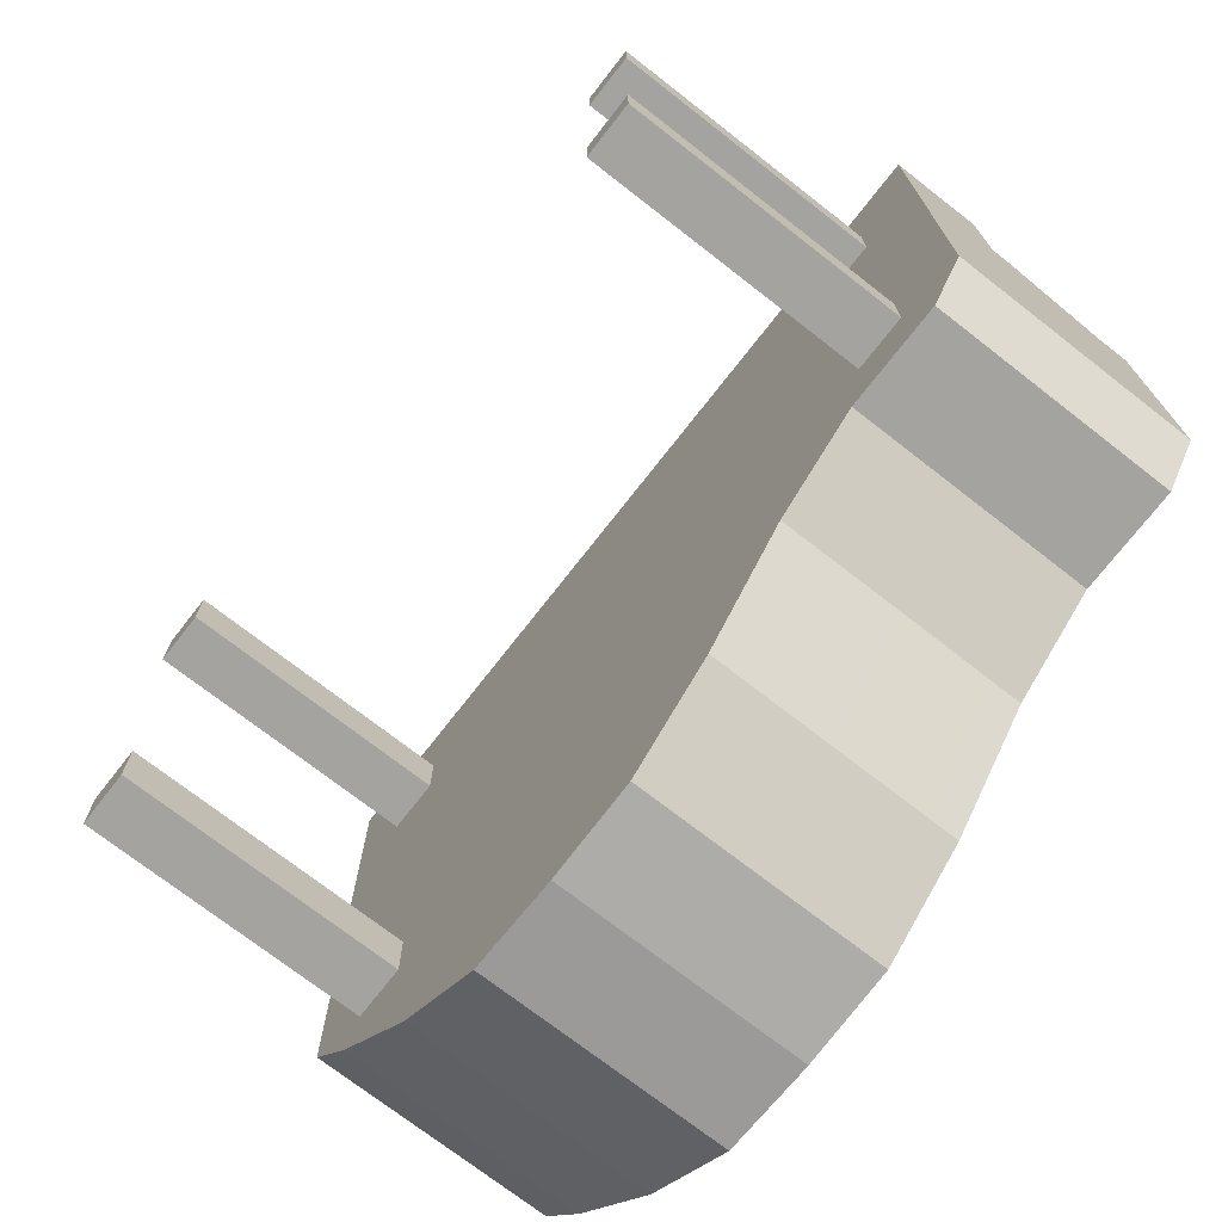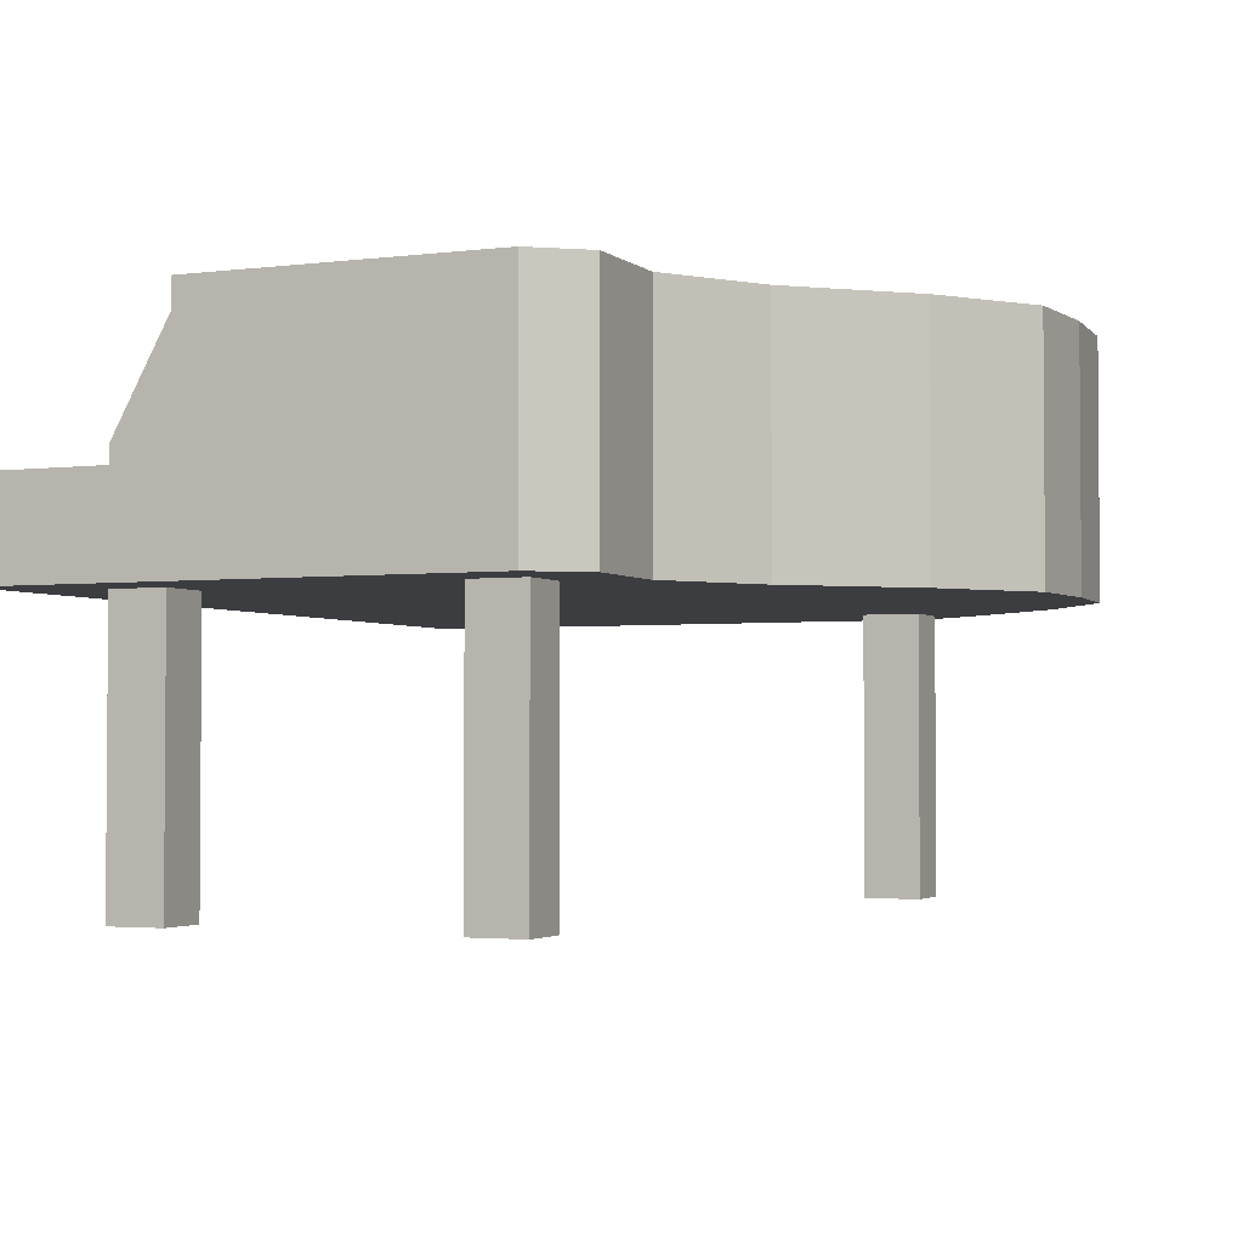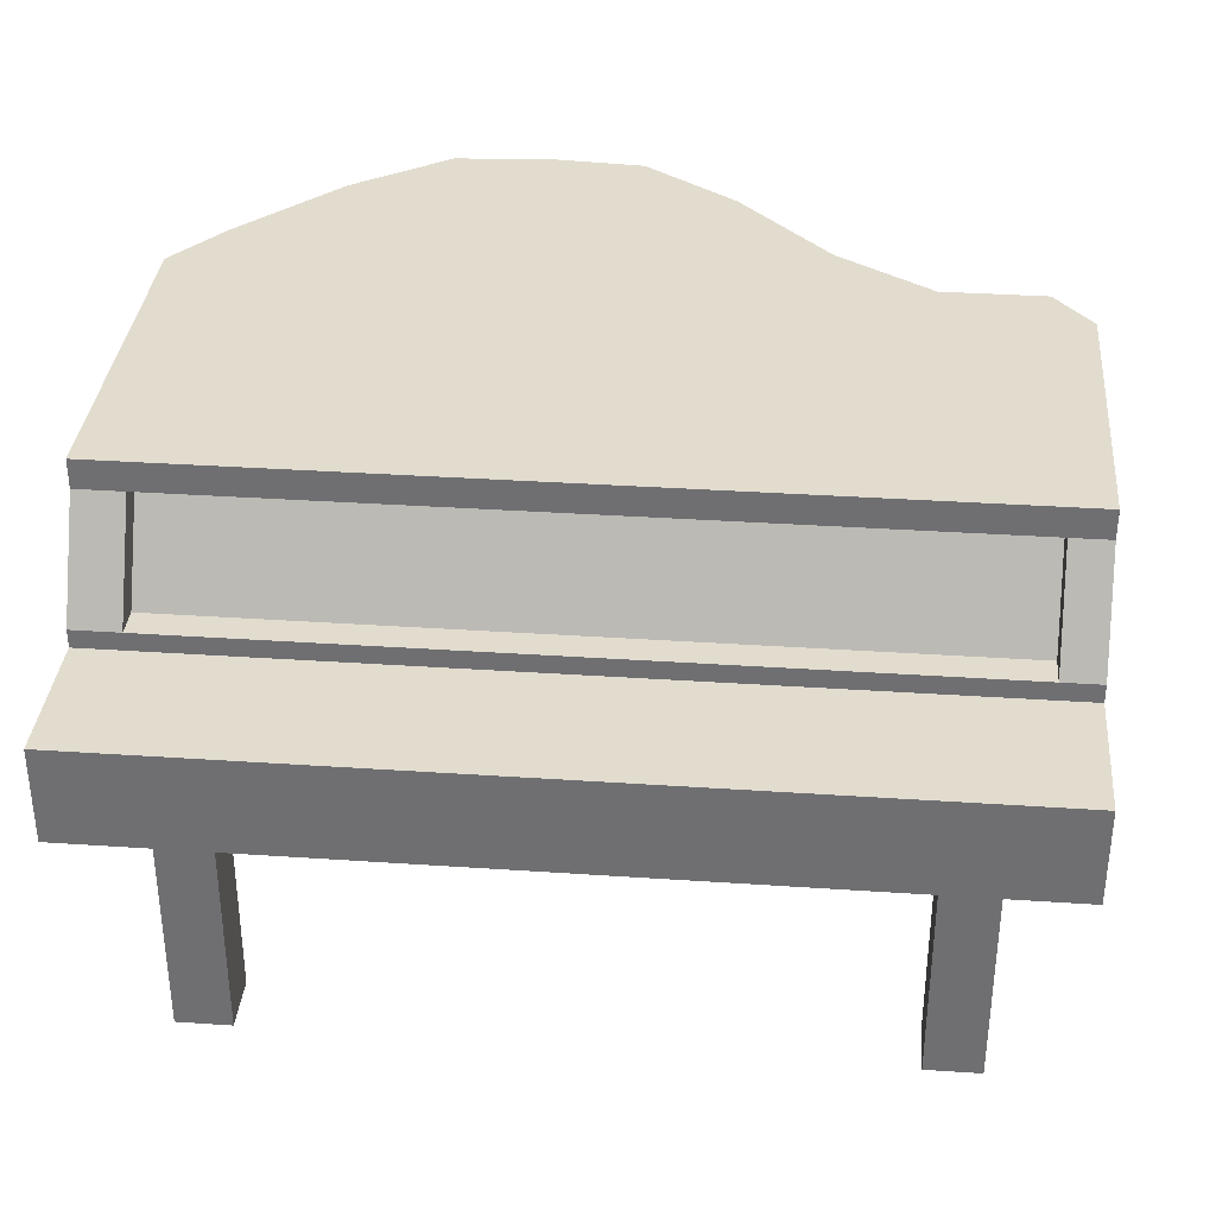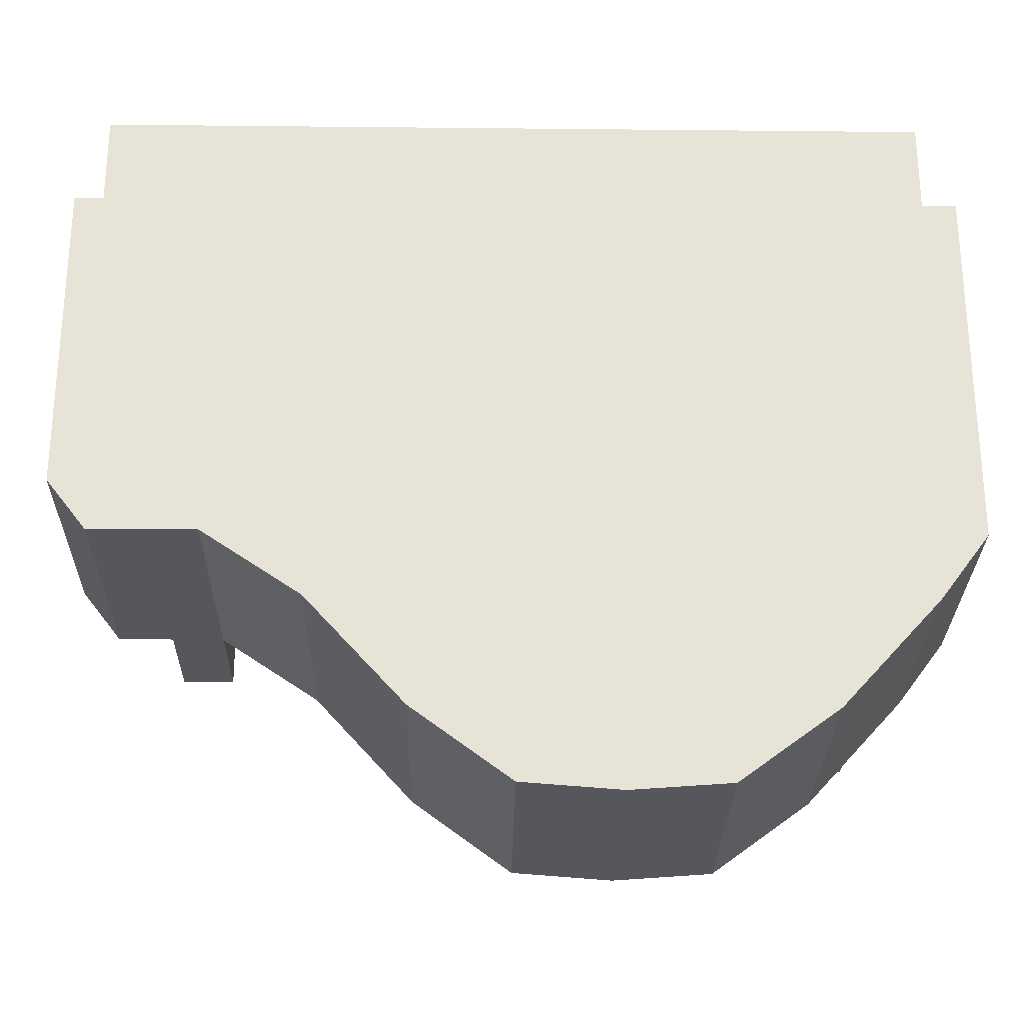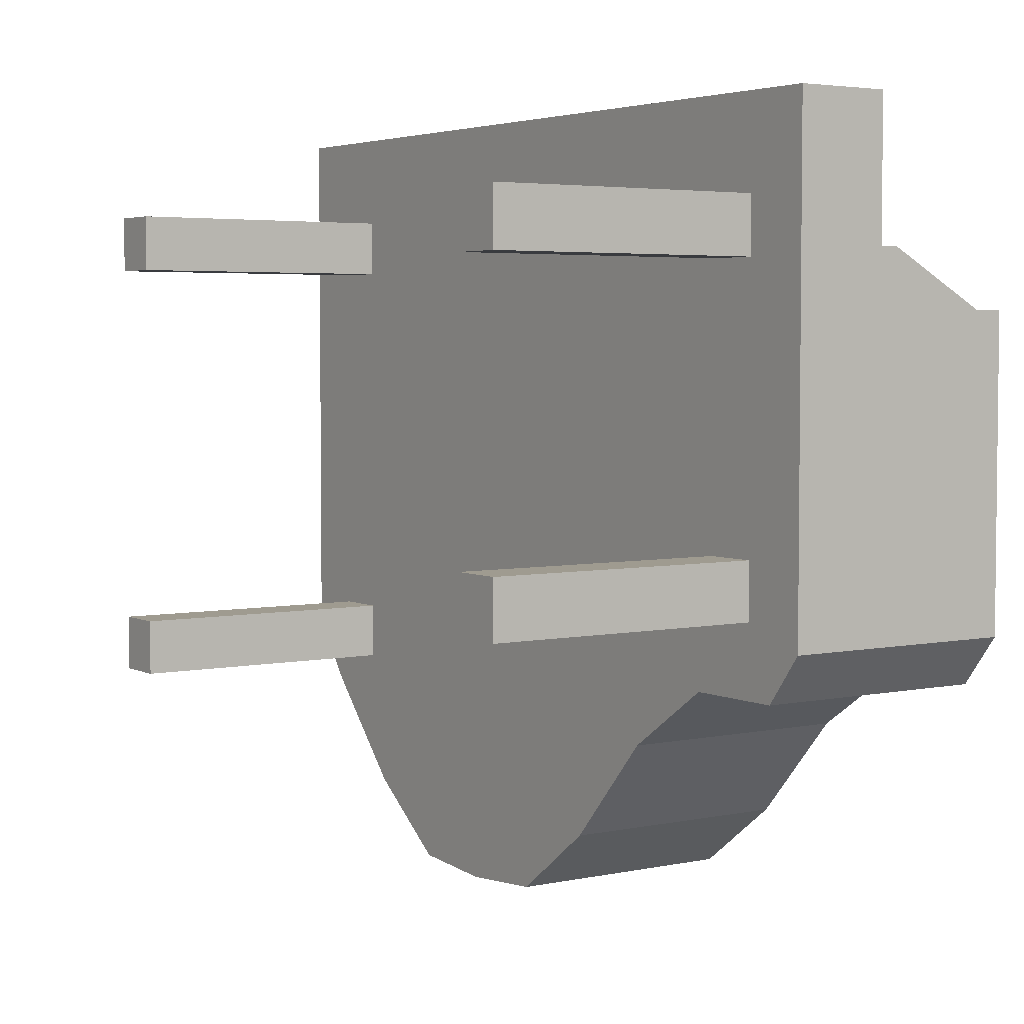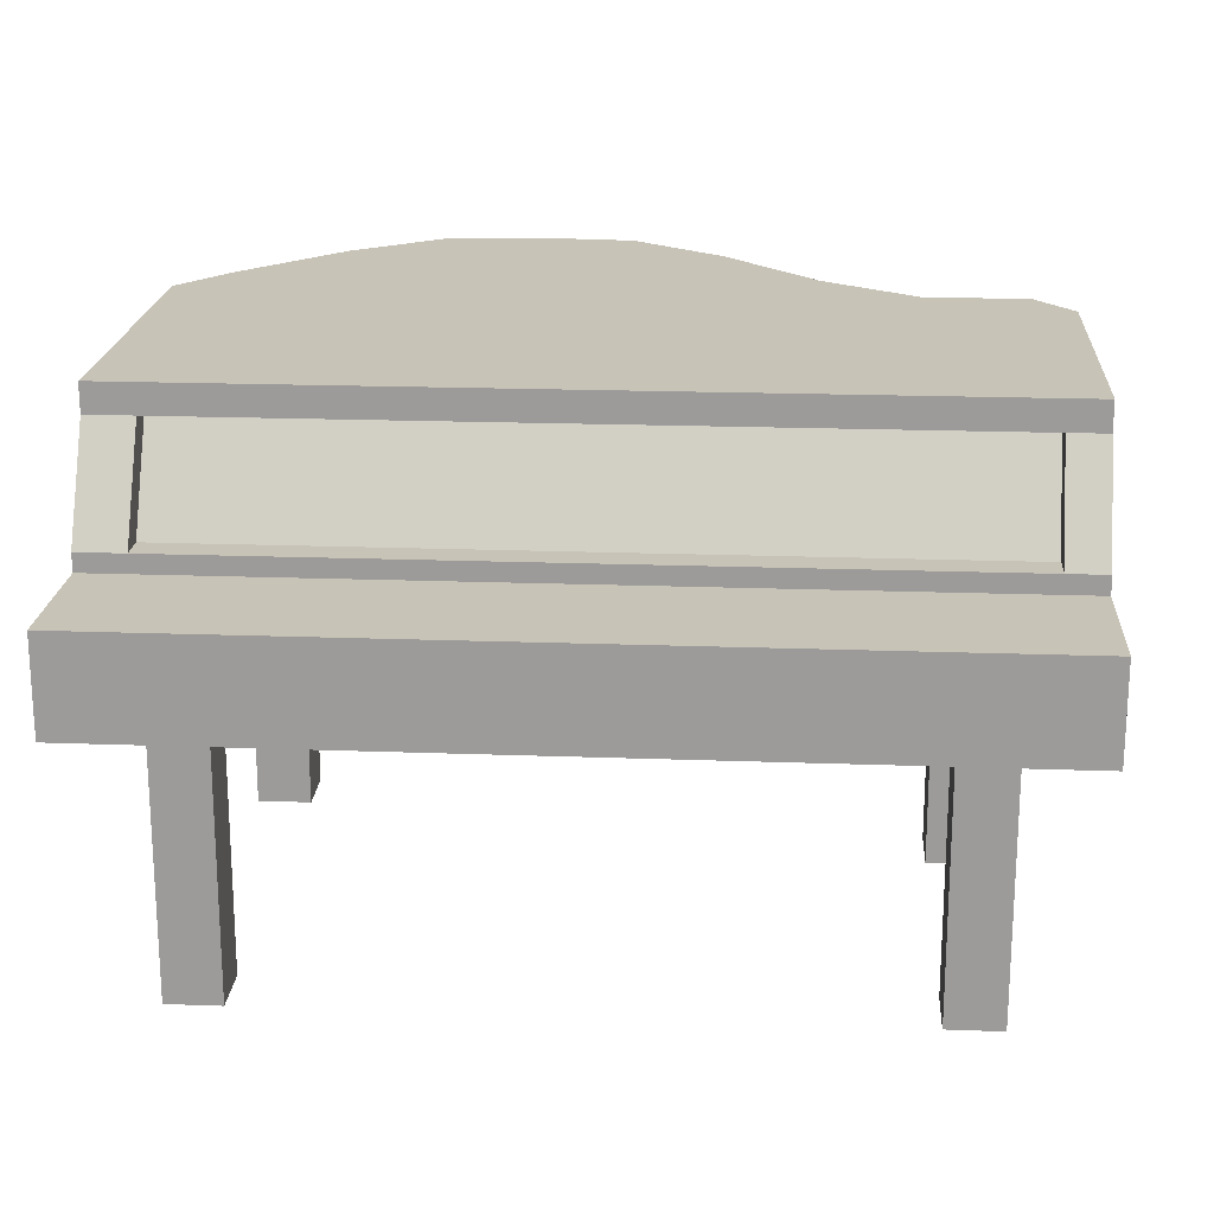
<metadata>
{"format":"obj","ext":"obj","renderer":"f3d","projection":"perspective","resolution":1024,"background":"white","views":[{"elev":-73.0,"azim":52.1,"up":"+Z"},{"elev":-2.7,"azim":113.8,"up":"+Y"},{"elev":34.6,"azim":5.2,"up":"+Y"},{"elev":-27.0,"azim":179.1,"up":"+Z"},{"elev":4.0,"azim":55.9,"up":"+Z"},{"elev":19.6,"azim":3.9,"up":"+Y"}]}
</metadata>
<code>
o Piano_Plane.001
v -0.9928 0.5868 -0.3979
v 0.7965 0.5868 -0.3979
v -0.9928 0.5868 -1.203
v 0.7965 0.5868 -1.099
v 0.5017 0.5868 -0.3979
v 0.5017 0.5868 -1.203
v -0.2956 0.5868 -1.719
v -0.2956 0.5868 -0.3979
v 0.103 0.5868 -0.3979
v 0.103 0.5868 -1.556
v -0.6942 0.5868 -1.556
v -0.6942 0.5868 -0.3979
v -0.8935 0.5868 -1.336
v -0.8935 0.5868 -0.3979
v -0.4949 0.5868 -0.3979
v -0.4949 0.5868 -1.704
v -0.09627 0.5868 -1.704
v -0.09627 0.5868 -0.3979
v 0.3024 0.5868 -0.3979
v 0.3024 0.5868 -1.336
v 0.7163 0.5868 -0.3979
v 0.7163 0.5868 -1.203
v -0.9928 1.098 -1.203
v -0.9928 1.098 -0.5172
v 0.7163 1.098 -0.5172
v 0.7965 1.098 -0.5172
v 0.7965 1.098 -1.099
v -0.8935 1.098 -1.336
v 0.3024 1.098 -0.5172
v 0.5017 1.098 -0.5172
v 0.7163 1.098 -1.203
v 0.5017 1.098 -1.203
v -0.09627 1.098 -1.704
v -0.2956 1.098 -1.719
v -0.4949 1.098 -0.5172
v -0.2956 1.098 -0.5172
v -0.09627 1.098 -0.5172
v 0.103 1.098 -0.5172
v 0.3024 1.098 -1.336
v 0.103 1.098 -1.556
v -0.4949 1.098 -1.704
v -0.6942 1.098 -1.556
v -0.8935 1.098 -0.5172
v -0.6942 1.098 -0.5172
v 0.103 0.8426 -1.556
v 0.3024 0.8426 -1.336
v 0.5017 0.8426 -1.203
v 0.5017 0.7855 -0.3979
v 0.3024 0.7855 -0.3979
v -0.4949 0.7855 -0.3979
v -0.6942 0.7855 -0.3979
v 0.7163 0.8426 -1.203
v -0.4949 0.8426 -1.704
v -0.2956 0.8426 -1.719
v -0.6942 0.8426 -1.556
v 0.7163 0.7855 -0.3979
v -0.8935 0.7855 -0.3979
v 0.7965 0.8426 -1.099
v -0.09627 0.8426 -1.704
v -0.9928 0.7855 -0.3979
v -0.9928 0.8426 -1.203
v -0.2956 0.7855 -0.3979
v -0.09627 0.7855 -0.3979
v 0.7965 0.7855 -0.3979
v -0.8935 0.8426 -1.336
v 0.103 0.7855 -0.3979
v 0.7163 0.5868 -0.04429
v 0.7965 0.5868 -0.04429
v 0.3024 0.5868 -0.04429
v 0.5017 0.5868 -0.04429
v -0.4949 0.5868 -0.04429
v -0.2956 0.5868 -0.04429
v -0.09627 0.5868 -0.04429
v 0.103 0.5868 -0.04429
v -0.8935 0.5868 -0.04429
v -0.6942 0.5868 -0.04429
v -0.9928 0.5868 -0.04429
v 0.3024 0.7855 -0.04429
v -0.6942 0.7855 -0.04429
v -0.8935 0.7855 -0.04429
v 0.5017 0.7855 -0.04429
v -0.4949 0.7855 -0.04429
v 0.7163 0.7855 -0.04429
v -0.9928 0.7855 -0.04429
v -0.2956 0.7855 -0.04429
v -0.09627 0.7855 -0.04429
v 0.7965 0.7855 -0.04429
v 0.103 0.7855 -0.04429
v -0.8567 0.002054 -0.237
v -0.8567 0.6591 -0.237
v -0.8567 0.002054 -0.3561
v -0.8567 0.6591 -0.3561
v -0.744 0.002054 -0.237
v -0.744 0.6591 -0.237
v -0.744 0.002054 -0.3561
v -0.744 0.6591 -0.3561
v 0.54 0.002054 -0.237
v 0.54 0.6591 -0.237
v 0.54 0.002054 -0.3561
v 0.54 0.6591 -0.3561
v 0.6527 0.002054 -0.237
v 0.6527 0.6591 -0.237
v 0.6527 0.002054 -0.3561
v 0.6527 0.6591 -0.3561
v -0.8567 0.002054 -1.144
v -0.8567 0.6591 -1.144
v -0.8567 0.002054 -1.264
v -0.8567 0.6591 -1.264
v -0.744 0.002054 -1.144
v -0.744 0.6591 -1.144
v -0.744 0.002054 -1.264
v -0.744 0.6591 -1.264
v 0.54 0.002054 -0.9317
v 0.54 0.6591 -0.9317
v 0.54 0.002054 -1.051
v 0.54 0.6591 -1.051
v 0.6527 0.002054 -0.9317
v 0.6527 0.6591 -0.9317
v 0.6527 0.002054 -1.051
v 0.6527 0.6591 -1.051
v 0.103 1.038 -1.556
v 0.5017 1.038 -0.5172
v -0.4949 1.038 -0.5172
v -0.4949 1.038 -1.704
v -0.6942 1.038 -1.556
v 0.7163 1.038 -0.5172
v -0.9928 1.038 -0.5172
v -0.2956 1.038 -0.5172
v -0.09627 1.038 -0.5172
v 0.7965 1.038 -0.5172
v -0.8935 1.038 -1.336
v 0.103 1.038 -0.5172
v 0.3024 1.038 -1.336
v 0.5017 1.038 -1.203
v 0.3024 1.038 -0.5172
v -0.6942 1.038 -0.5172
v 0.7163 1.038 -1.203
v -0.2956 1.038 -1.719
v -0.8935 1.038 -0.5172
v 0.7965 1.038 -1.099
v -0.09627 1.038 -1.704
v -0.9928 1.038 -1.203
v 0.3024 0.8663 -1.336
v 0.5017 0.8663 -1.203
v 0.3024 0.8235 -0.3979
v -0.6942 0.8235 -0.3979
v 0.7163 0.8663 -1.203
v -0.2956 0.8663 -1.719
v -0.8935 0.8235 -0.3979
v 0.7965 0.8663 -1.099
v -0.09627 0.8663 -1.704
v -0.9928 0.8663 -1.203
v 0.103 0.8663 -1.556
v 0.5017 0.8235 -0.3979
v -0.4949 0.8235 -0.3979
v -0.4949 0.8663 -1.704
v -0.6942 0.8663 -1.556
v 0.7163 0.8235 -0.3979
v -0.9928 0.8235 -0.3979
v -0.2956 0.8235 -0.3979
v -0.09627 0.8235 -0.3979
v 0.7965 0.8235 -0.3979
v -0.8935 0.8663 -1.336
v 0.103 0.8235 -0.3979
v 0.7163 1.098 -0.4547
v 0.7965 1.098 -0.4547
v 0.3024 1.098 -0.4547
v 0.5017 1.098 -0.4547
v -0.4949 1.098 -0.4547
v -0.2956 1.098 -0.4547
v -0.09627 1.098 -0.4547
v 0.103 1.098 -0.4547
v -0.8935 1.098 -0.4547
v -0.6942 1.098 -0.4547
v -0.9928 1.098 -0.4547
v 0.5017 1.038 -0.4547
v -0.4949 1.038 -0.4547
v 0.7163 1.038 -0.4547
v -0.9928 1.038 -0.4547
v -0.2956 1.038 -0.4547
v -0.09627 1.038 -0.4547
v 0.7965 1.038 -0.4547
v 0.103 1.038 -0.4547
v 0.3024 0.8235 -0.3354
v 0.3024 0.7855 -0.3354
v -0.6942 0.8235 -0.3354
v -0.6942 0.7855 -0.3354
v -0.8935 0.8235 -0.3354
v -0.8935 0.7855 -0.3354
v 0.103 0.7855 -0.3354
v -0.09627 0.7855 -0.3354
v -0.9928 0.7855 -0.3354
v 0.7965 0.7855 -0.3354
v 0.7163 0.7855 -0.3354
v -0.2956 0.7855 -0.3354
v -0.4949 0.7855 -0.3354
v 0.5017 0.7855 -0.3354
v 0.7163 0.8235 -0.3354
v -0.9928 0.8235 -0.3354
v 0.7965 0.8235 -0.3354
v 0.3024 1.038 -0.4547
v -0.6942 1.038 -0.4547
v -0.8935 1.038 -0.4547
v 0.5017 0.8235 -0.3354
v -0.4949 0.8235 -0.3354
v -0.2956 0.8235 -0.3354
v -0.09627 0.8235 -0.3354
v 0.103 0.8235 -0.3354
f 21 22 4 2
f 19 20 6 5
f 15 16 7 8
f 18 17 10 9
f 14 13 11 12
f 1 3 13 14
f 12 11 16 15
f 8 7 17 18
f 9 10 20 19
f 5 6 22 21
f 25 26 27 31
f 29 30 32 39
f 35 36 34 41
f 37 38 40 33
f 43 44 42 28
f 24 43 28 23
f 44 35 41 42
f 36 37 33 34
f 38 29 39 40
f 30 25 31 32
f 133 121 40 39
f 134 133 39 32
f 149 139 203 188
f 60 57 189 192
f 137 134 32 31
f 138 124 41 34
f 124 125 42 41
f 132 135 201 183
f 64 162 200 193
f 140 137 31 27
f 141 138 34 33
f 121 141 33 40
f 142 127 24 23
f 122 126 178 176
f 162 130 182 200
f 38 37 171 172
f 125 131 28 42
f 130 140 27 26
f 63 66 190 191
f 130 26 166 182
f 37 36 170 171
f 131 142 23 28
f 13 3 61 65
f 14 12 76 75
f 48 49 78 81
f 5 21 67 70
f 2 4 58 64
f 11 13 65 55
f 50 51 79 82
f 57 60 84 80
f 66 63 86 88
f 3 1 60 61
f 10 17 59 45
f 17 7 54 59
f 4 22 52 58
f 12 15 71 76
f 19 5 70 69
f 16 11 55 53
f 7 16 53 54
f 22 6 47 52
f 49 66 88 78
f 62 50 82 85
f 6 20 46 47
f 20 10 45 46
f 74 69 78 88
f 73 74 88 86
f 77 75 80 84
f 67 68 87 83
f 72 73 86 85
f 71 72 85 82
f 75 76 79 80
f 70 67 83 81
f 76 71 82 79
f 69 70 81 78
f 2 64 87 68
f 51 57 80 79
f 15 8 72 71
f 8 18 73 72
f 64 56 83 87
f 21 2 68 67
f 56 48 81 83
f 63 62 85 86
f 1 14 75 77
f 18 9 74 73
f 9 19 69 74
f 60 1 77 84
f 89 90 92 91
f 91 92 96 95
f 95 96 94 93
f 93 94 90 89
f 91 95 93 89
f 96 92 90 94
f 97 98 100 99
f 99 100 104 103
f 103 104 102 101
f 101 102 98 97
f 99 103 101 97
f 104 100 98 102
f 105 106 108 107
f 107 108 112 111
f 111 112 110 109
f 109 110 106 105
f 107 111 109 105
f 112 108 106 110
f 113 114 116 115
f 115 116 120 119
f 119 120 118 117
f 117 118 114 113
f 115 119 117 113
f 120 116 114 118
f 163 152 142 131
f 164 145 135 132
f 161 164 132 129
f 139 136 202 203
f 162 150 140 130
f 157 163 131 125
f 66 49 185 190
f 160 161 129 128
f 155 160 128 123
f 152 159 127 142
f 153 151 141 121
f 151 148 138 141
f 150 147 137 140
f 149 146 136 139
f 154 158 126 122
f 156 157 125 124
f 148 156 124 138
f 147 144 134 137
f 146 155 123 136
f 145 154 122 135
f 144 143 133 134
f 143 153 121 133
f 46 45 153 143
f 47 46 143 144
f 48 56 194 197
f 146 149 188 186
f 52 47 144 147
f 54 53 156 148
f 53 55 157 156
f 36 35 169 170
f 159 60 192 199
f 58 52 147 150
f 59 54 148 151
f 45 59 151 153
f 61 60 159 152
f 57 51 187 189
f 127 159 199 179
f 158 154 204 198
f 55 65 163 157
f 64 58 150 162
f 145 164 208 184
f 126 158 198 178
f 164 161 207 208
f 65 61 152 163
f 201 176 168 167
f 202 177 169 174
f 176 178 165 168
f 203 202 174 173
f 177 180 170 169
f 180 181 171 170
f 178 182 166 165
f 179 203 173 175
f 181 183 172 171
f 183 201 167 172
f 199 188 203 179
f 198 200 182 178
f 185 197 204 184
f 187 196 205 186
f 197 194 198 204
f 189 187 186 188
f 196 195 206 205
f 195 191 207 206
f 194 193 200 198
f 192 189 188 199
f 191 190 208 207
f 190 185 184 208
f 29 38 172 167
f 129 132 183 181
f 51 50 196 187
f 160 155 205 206
f 49 48 197 185
f 56 64 193 194
f 44 43 173 174
f 161 160 206 207
f 26 25 165 166
f 136 123 177 202
f 25 30 168 165
f 62 63 191 195
f 135 122 176 201
f 154 145 184 204
f 50 62 195 196
f 155 146 186 205
f 128 129 181 180
f 43 24 175 173
f 30 29 167 168
f 123 128 180 177
f 35 44 174 169
f 24 127 179 175

</code>
